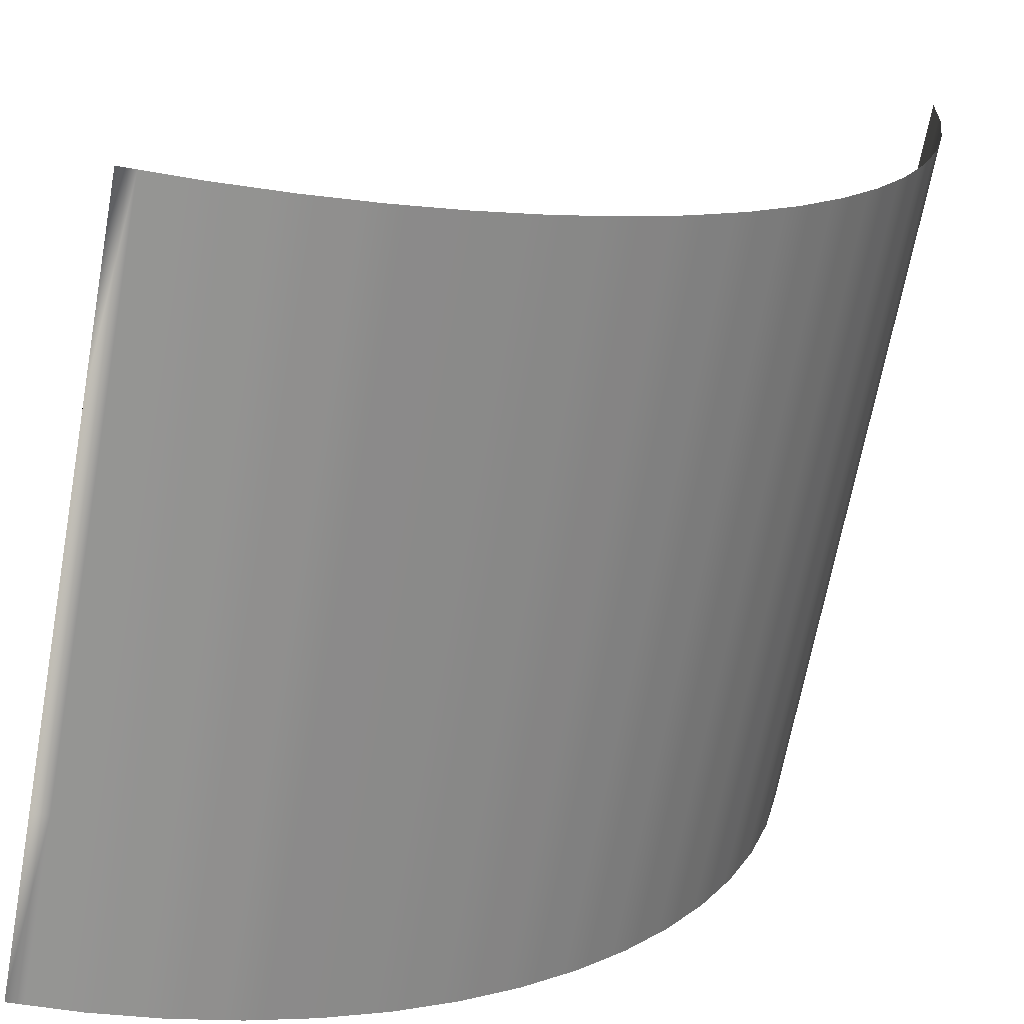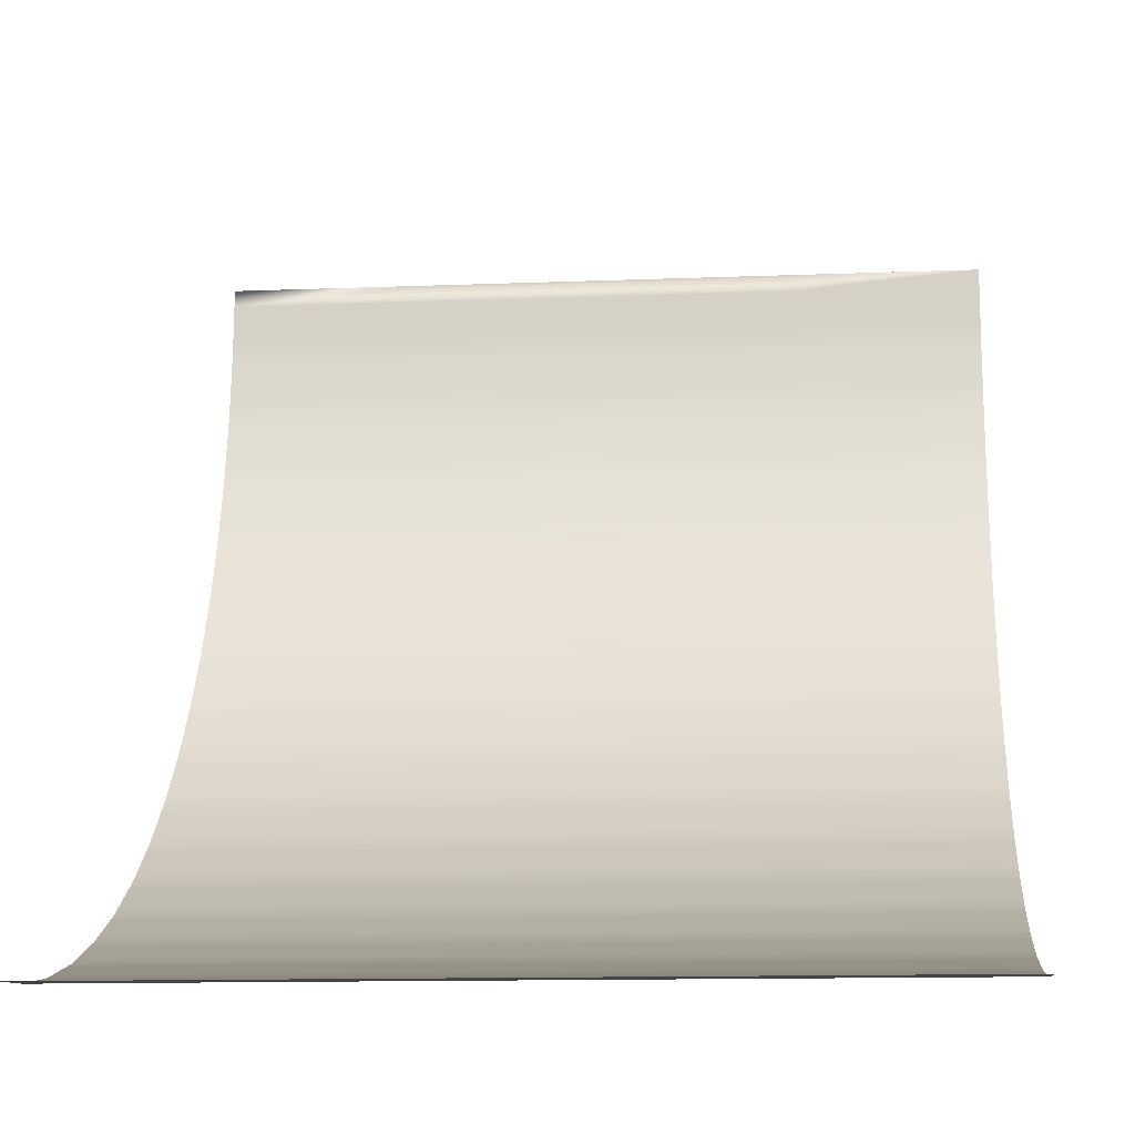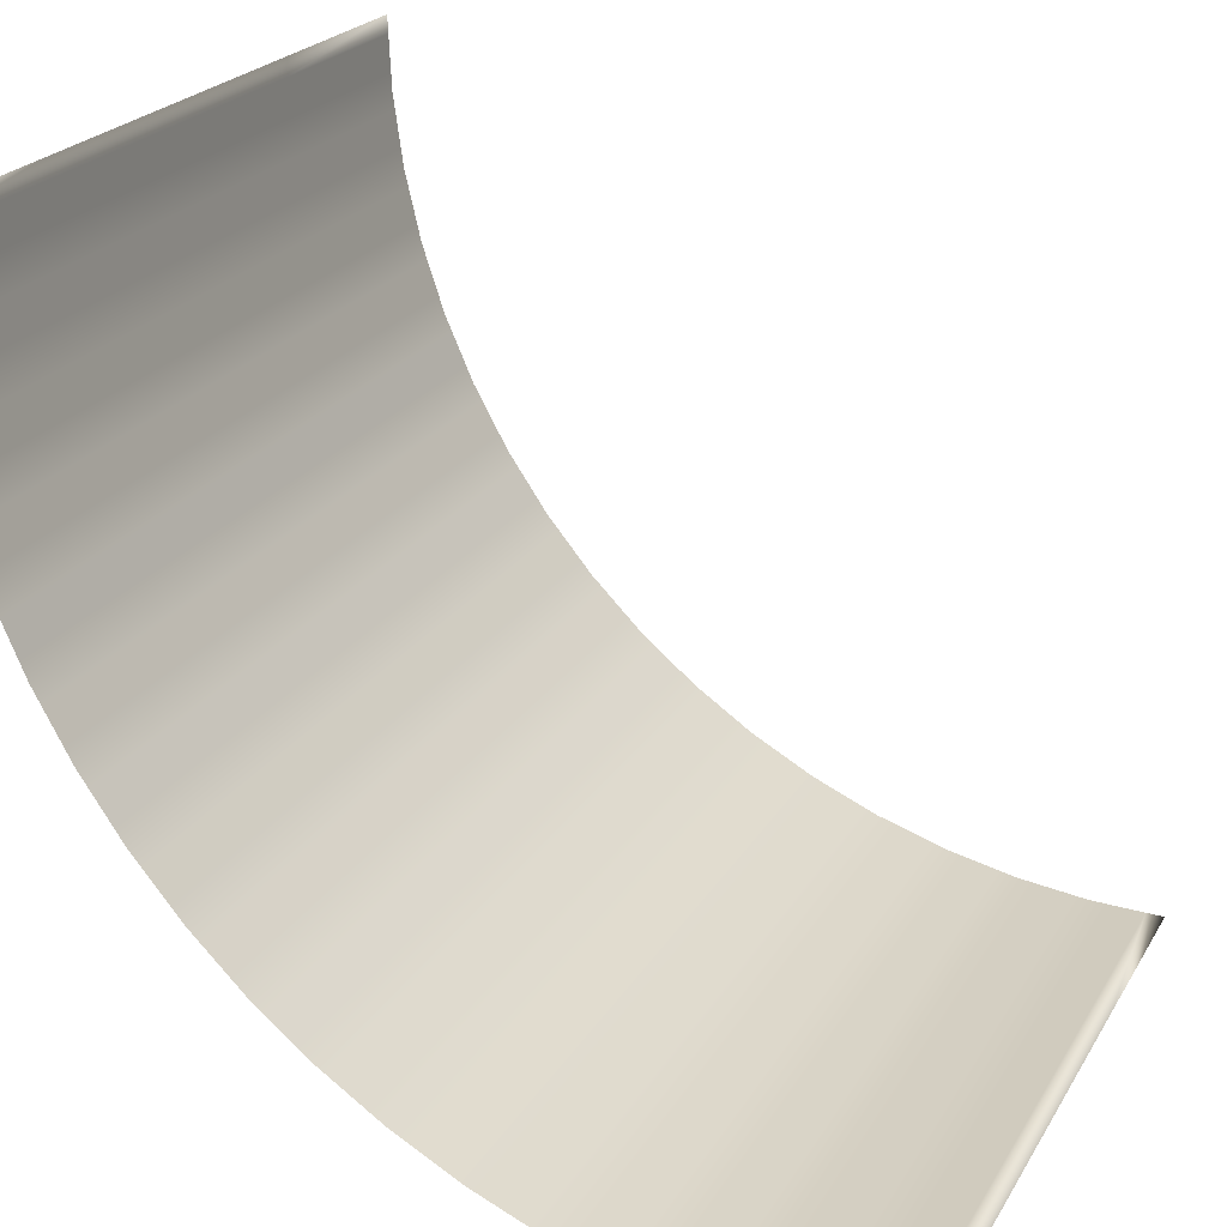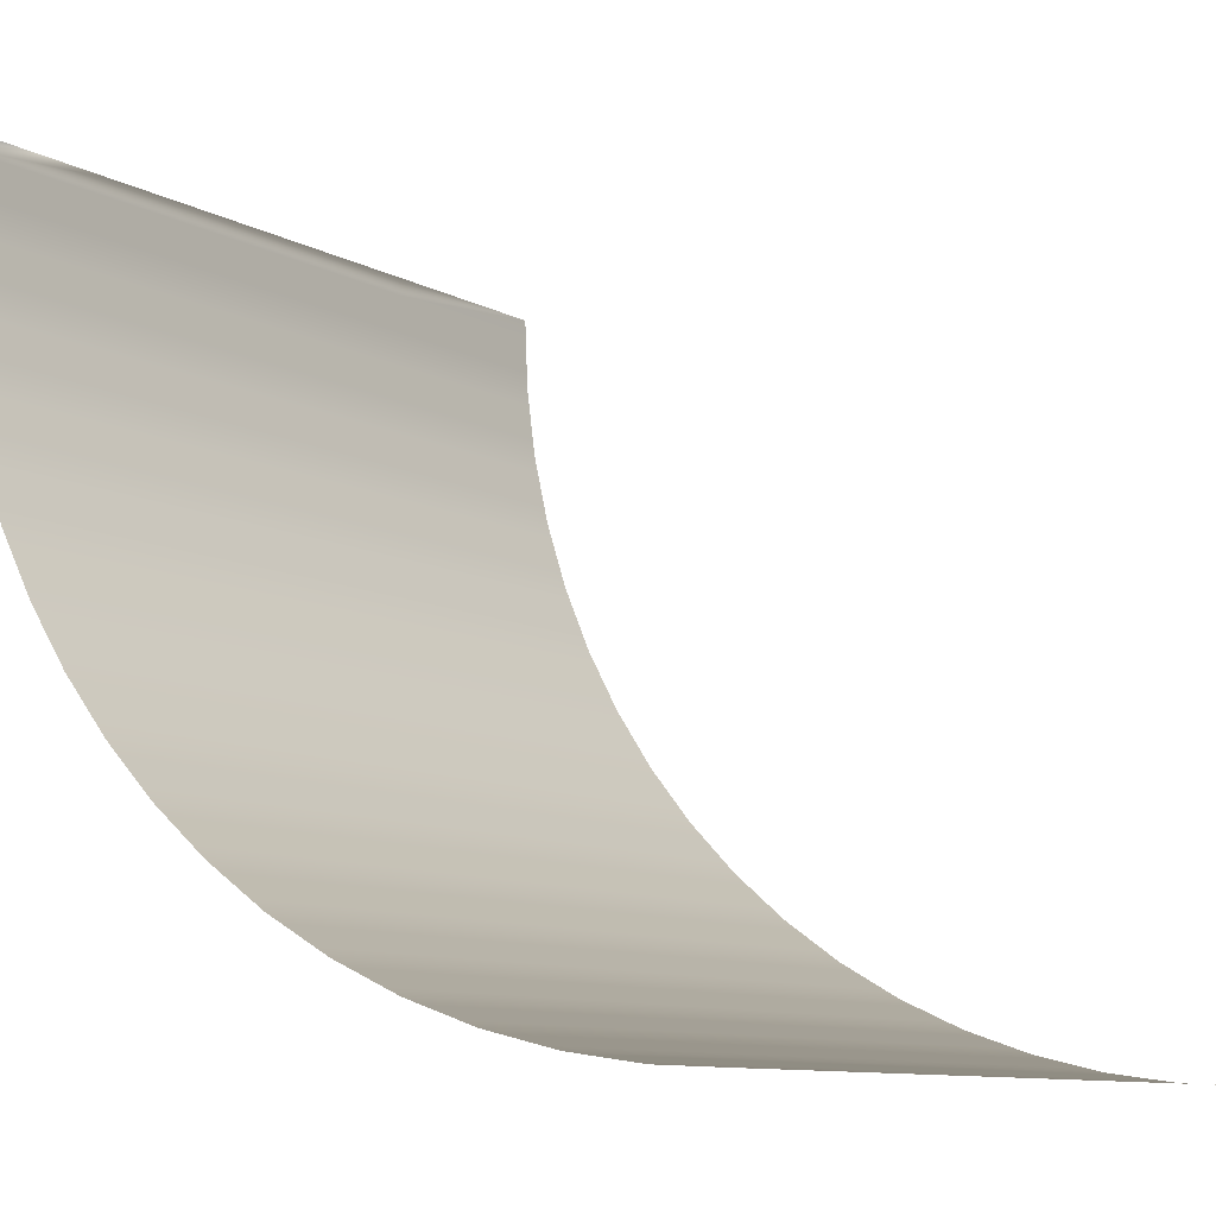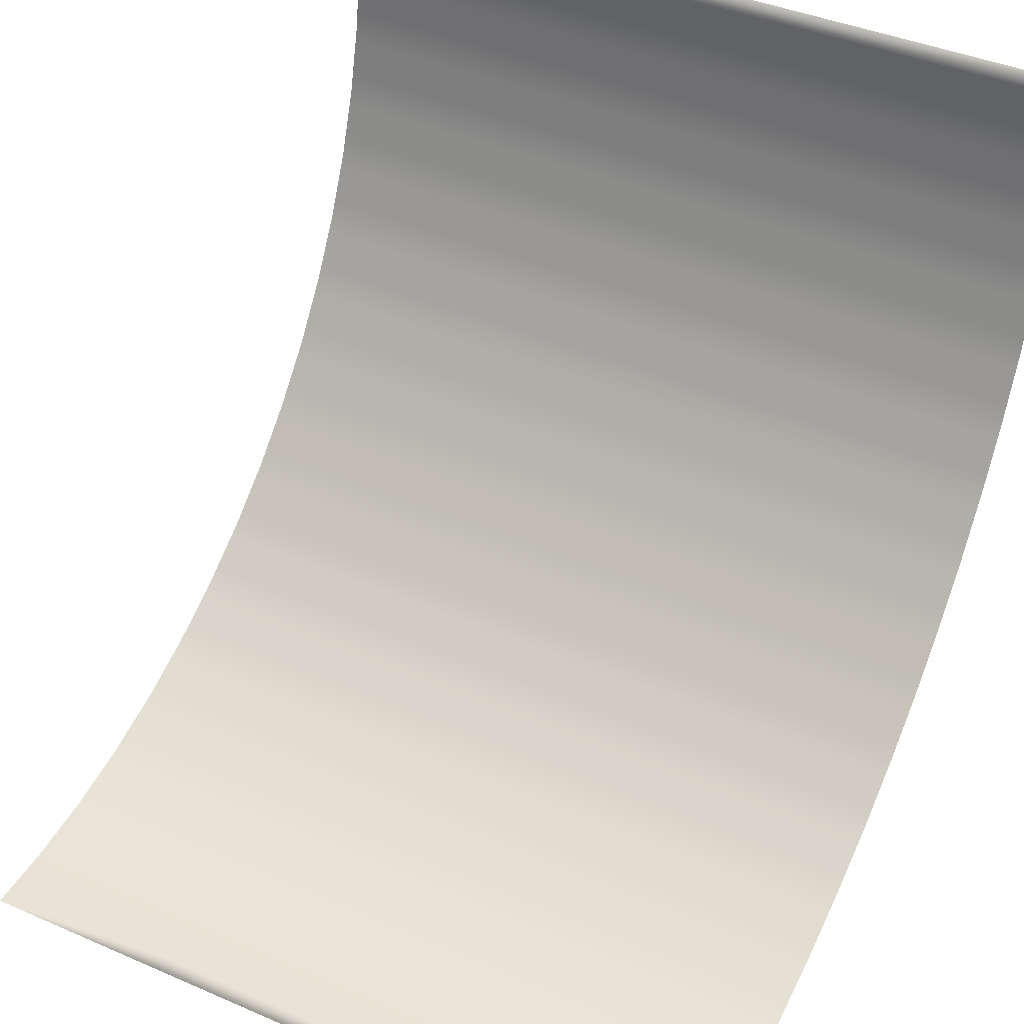
<metadata>
{"format":"obj","ext":"obj","renderer":"f3d","projection":"perspective","resolution":1024,"background":"white","views":[{"elev":-67.6,"azim":79.5,"up":"+Y"},{"elev":-12.2,"azim":5.4,"up":"+Y"},{"elev":22.2,"azim":112.8,"up":"+Z"},{"elev":-9.7,"azim":-53.9,"up":"+Y"},{"elev":40.2,"azim":-151.9,"up":"+Z"}]}
</metadata>
<code>
o Plane
v -1 2.003 -0.9942
v -0.5 2.003 -0.9942
v 0 2.003 -0.9942
v 0.5 2.003 -0.9942
v 1 2.003 -0.9942
v 1 2.003 -0.9942
v -1 2.003 -0.9942
v -1 -0 1
v 1 -0 1
v 1 -0 1
v 0.5 -0 1
v 0 -0 1
v -0.5 -0 1
v -1 -0 1
v -0.5 1.865 -0.9882
v -1 1.865 -0.9882
v -1 1.818 -0.9862
v -0.5 1.818 -0.9862
v -0.5 1.681 -0.9675
v -1 1.681 -0.9675
v -1 1.635 -0.9612
v -0.5 1.635 -0.9612
v -0.5 1.5 -0.9299
v -1 1.5 -0.9299
v -1 1.455 -0.9195
v -0.5 1.455 -0.9195
v -0.5 1.323 -0.8758
v -1 1.323 -0.8758
v -1 1.28 -0.8613
v -0.5 1.28 -0.8613
v -0.5 1.153 -0.8057
v -1 1.153 -0.8057
v -1 1.11 -0.7871
v -0.5 1.11 -0.7871
v -0.5 0.9891 -0.7201
v -1 0.9891 -0.7201
v -1 0.9486 -0.6977
v -0.5 0.9486 -0.6977
v -0.5 0.8342 -0.6197
v -1 0.8342 -0.6197
v -1 0.796 -0.5937
v -0.5 0.796 -0.5937
v -0.5 0.6892 -0.5055
v -1 0.6892 -0.5055
v -1 0.6537 -0.4761
v -0.5 0.6537 -0.4761
v -0.5 0.5555 -0.3784
v -1 0.5555 -0.3784
v -1 0.5228 -0.3459
v -0.5 0.5228 -0.3459
v -0.5 0.4342 -0.2395
v -1 0.4342 -0.2395
v -1 0.4046 -0.2041
v -0.5 0.4046 -0.2041
v -0.5 0.3262 -0.09003
v -1 0.3262 -0.09003
v -1 0.3 -0.052
v -0.5 0.3 -0.052
v -0.5 0.2325 0.06885
v -1 0.2325 0.06885
v -1 0.21 0.1091
v -0.5 0.21 0.1091
v -0.5 0.154 0.2357
v -1 0.154 0.2357
v -1 0.1353 0.2779
v -0.5 0.1353 0.2779
v -0.5 0.09117 0.4091
v -1 0.09117 0.4091
v -1 0.07647 0.4529
v -0.5 0.07647 0.4529
v -0.5 0.0447 0.5877
v -1 0.0447 0.5877
v -1 0.03411 0.6326
v -0.5 0.03411 0.6326
v -0.5 0.01494 0.7698
v -1 0.01494 0.7698
v -1 0.008545 0.8155
v -0.5 0.008545 0.8155
v -0.5 0.002136 0.9539
v -1 0.002136 0.9539
v 0.5 0.002136 0.9539
v 0 0.002136 0.9539
v 0.5 0.006409 0.8616
v 0 0.006409 0.8616
v 0 0.004273 0.9077
v 0.5 0.004273 0.9077
v -0.5 0.006409 0.8616
v -1 0.006409 0.8616
v -1 0.004273 0.9077
v -0.5 0.004273 0.9077
v 0.5 0.01494 0.7698
v 0 0.01494 0.7698
v 0 0.008545 0.8155
v 0.5 0.008545 0.8155
v 0.5 0.02772 0.6783
v 0 0.02772 0.6783
v 0 0.02133 0.724
v 0.5 0.02133 0.724
v -0.5 0.02772 0.6783
v -1 0.02772 0.6783
v -1 0.02133 0.724
v -0.5 0.02133 0.724
v 0.5 0.0447 0.5877
v 0 0.0447 0.5877
v 0 0.03411 0.6326
v 0.5 0.03411 0.6326
v 0.5 0.06588 0.4978
v 0 0.06588 0.4978
v 0 0.05529 0.5427
v 0.5 0.05529 0.5427
v -0.5 0.06588 0.4978
v -1 0.06588 0.4978
v -1 0.05529 0.5427
v -0.5 0.05529 0.5427
v 0.5 0.09117 0.4091
v 0 0.09117 0.4091
v 0 0.07647 0.4529
v 0.5 0.07647 0.4529
v 0.5 0.1206 0.3217
v 0 0.1206 0.3217
v 0 0.1059 0.3654
v 0.5 0.1059 0.3654
v -0.5 0.1206 0.3217
v -1 0.1206 0.3217
v -1 0.1059 0.3654
v -0.5 0.1059 0.3654
v 0.5 0.154 0.2357
v 0 0.154 0.2357
v 0 0.1353 0.2779
v 0.5 0.1353 0.2779
v 0.5 0.1913 0.1513
v 0 0.1913 0.1513
v 0 0.1726 0.1935
v 0.5 0.1726 0.1935
v -0.5 0.1913 0.1513
v -1 0.1913 0.1513
v -1 0.1726 0.1935
v -0.5 0.1726 0.1935
v 0.5 0.2325 0.06885
v 0 0.2325 0.06885
v 0 0.21 0.1091
v 0.5 0.21 0.1091
v 0.5 0.2775 -0.01172
v 0 0.2775 -0.01172
v 0 0.255 0.02856
v 0.5 0.255 0.02856
v -0.5 0.2775 -0.01172
v -1 0.2775 -0.01172
v -1 0.255 0.02856
v -0.5 0.255 0.02856
v 0.5 0.3262 -0.09003
v 0 0.3262 -0.09003
v 0 0.3 -0.052
v 0.5 0.3 -0.052
v 0.5 0.3785 -0.1661
v 0 0.3785 -0.1661
v 0 0.3523 -0.1281
v 0.5 0.3523 -0.1281
v -0.5 0.3785 -0.1661
v -1 0.3785 -0.1661
v -1 0.3523 -0.1281
v -0.5 0.3523 -0.1281
v 0.5 0.4342 -0.2395
v 0 0.4342 -0.2395
v 0 0.4046 -0.2041
v 0.5 0.4046 -0.2041
v 0.5 0.4933 -0.3104
v 0 0.4933 -0.3104
v 0 0.4637 -0.275
v 0.5 0.4637 -0.275
v -0.5 0.4933 -0.3104
v -1 0.4933 -0.3104
v -1 0.4637 -0.275
v -0.5 0.4637 -0.275
v 0.5 0.5555 -0.3784
v 0 0.5555 -0.3784
v 0 0.5228 -0.3459
v 0.5 0.5228 -0.3459
v 0.5 0.6209 -0.4436
v 0 0.6209 -0.4436
v 0 0.5882 -0.411
v 0.5 0.5882 -0.411
v -0.5 0.6209 -0.4436
v -1 0.6209 -0.4436
v -1 0.5882 -0.411
v -0.5 0.5882 -0.411
v 0.5 0.6892 -0.5055
v 0 0.6892 -0.5055
v 0 0.6537 -0.4761
v 0.5 0.6537 -0.4761
v 0.5 0.7604 -0.5643
v 0 0.7604 -0.5643
v 0 0.7248 -0.5349
v 0.5 0.7248 -0.5349
v -0.5 0.7604 -0.5643
v -1 0.7604 -0.5643
v -1 0.7248 -0.5349
v -0.5 0.7248 -0.5349
v 0.5 0.8342 -0.6197
v 0 0.8342 -0.6197
v 0 0.796 -0.5937
v 0.5 0.796 -0.5937
v 0.5 0.9105 -0.6717
v 0 0.9105 -0.6717
v 0 0.8723 -0.6457
v 0.5 0.8723 -0.6457
v -0.5 0.9105 -0.6717
v -1 0.9105 -0.6717
v -1 0.8723 -0.6457
v -0.5 0.8723 -0.6457
v 0.5 0.9891 -0.7201
v 0 0.9891 -0.7201
v 0 0.9486 -0.6977
v 0.5 0.9486 -0.6977
v 0.5 1.07 -0.7648
v 0 1.07 -0.7648
v 0 1.029 -0.7424
v 0.5 1.029 -0.7424
v -0.5 1.07 -0.7648
v -1 1.07 -0.7648
v -1 1.029 -0.7424
v -0.5 1.029 -0.7424
v 0.5 1.153 -0.8057
v 0 1.153 -0.8057
v 0 1.11 -0.7871
v 0.5 1.11 -0.7871
v 0.5 1.237 -0.8427
v 0 1.237 -0.8427
v 0 1.195 -0.8242
v 0.5 1.195 -0.8242
v -0.5 1.237 -0.8427
v -1 1.237 -0.8427
v -1 1.195 -0.8242
v -0.5 1.195 -0.8242
v 0.5 1.323 -0.8758
v 0 1.323 -0.8758
v 0 1.28 -0.8613
v 0.5 1.28 -0.8613
v 0.5 1.411 -0.9049
v 0 1.411 -0.9049
v 0 1.367 -0.8904
v 0.5 1.367 -0.8904
v -0.5 1.411 -0.9049
v -1 1.411 -0.9049
v -1 1.367 -0.8904
v -0.5 1.367 -0.8904
v 0.5 1.5 -0.9299
v 0 1.5 -0.9299
v 0 1.455 -0.9195
v 0.5 1.455 -0.9195
v 0.5 1.59 -0.9508
v 0 1.59 -0.9508
v 0 1.545 -0.9403
v 0.5 1.545 -0.9403
v -0.5 1.59 -0.9508
v -1 1.59 -0.9508
v -1 1.545 -0.9403
v -0.5 1.545 -0.9403
v 0.5 1.681 -0.9675
v 0 1.681 -0.9675
v 0 1.635 -0.9612
v 0.5 1.635 -0.9612
v 0.5 1.773 -0.98
v 0 1.773 -0.98
v 0 1.727 -0.9737
v 0.5 1.727 -0.9737
v -0.5 1.773 -0.98
v -1 1.773 -0.98
v -1 1.727 -0.9737
v -0.5 1.727 -0.9737
v 0.5 1.865 -0.9882
v 0 1.865 -0.9882
v 0 1.818 -0.9862
v 0.5 1.818 -0.9862
v 0.5 1.957 -0.9922
v 0 1.957 -0.9922
v 0 1.911 -0.9902
v 0.5 1.911 -0.9902
v -0.5 1.957 -0.9922
v -1 1.957 -0.9922
v -1 1.911 -0.9902
v -0.5 1.911 -0.9902
v 1 1.957 -0.9922
v 1 1.911 -0.9902
v 1 1.865 -0.9882
v 1 1.818 -0.9862
v 1 1.773 -0.98
v 1 1.727 -0.9737
v 1 1.681 -0.9675
v 1 1.635 -0.9612
v 1 1.59 -0.9508
v 1 1.545 -0.9403
v 1 1.5 -0.9299
v 1 1.455 -0.9195
v 1 1.411 -0.9049
v 1 1.367 -0.8904
v 1 1.323 -0.8758
v 1 1.28 -0.8613
v 1 1.237 -0.8427
v 1 1.195 -0.8242
v 1 1.153 -0.8057
v 1 1.11 -0.7871
v 1 1.07 -0.7648
v 1 1.029 -0.7424
v 1 0.9891 -0.7201
v 1 0.9486 -0.6977
v 1 0.9105 -0.6717
v 1 0.8723 -0.6457
v 1 0.8342 -0.6197
v 1 0.796 -0.5937
v 1 0.7604 -0.5643
v 1 0.7248 -0.5349
v 1 0.6892 -0.5055
v 1 0.6537 -0.4761
v 1 0.6209 -0.4436
v 1 0.5882 -0.411
v 1 0.5555 -0.3784
v 1 0.5228 -0.3459
v 1 0.4933 -0.3104
v 1 0.4637 -0.275
v 1 0.4342 -0.2395
v 1 0.4046 -0.2041
v 1 0.3785 -0.1661
v 1 0.3523 -0.1281
v 1 0.3262 -0.09002
v 1 0.3 -0.052
v 1 0.2775 -0.01172
v 1 0.255 0.02856
v 1 0.2325 0.06885
v 1 0.21 0.1091
v 1 0.1913 0.1513
v 1 0.1726 0.1935
v 1 0.154 0.2357
v 1 0.1353 0.2779
v 1 0.1206 0.3217
v 1 0.1059 0.3654
v 1 0.09117 0.4091
v 1 0.07647 0.4529
v 1 0.06588 0.4978
v 1 0.05529 0.5427
v 1 0.0447 0.5877
v 1 0.03411 0.6326
v 1 0.02772 0.6783
v 1 0.02133 0.724
v 1 0.01494 0.7698
v 1 0.008545 0.8155
v 1 0.006409 0.8616
v 1 0.004273 0.9077
v 1 0.002136 0.9539
f 1 2 3 4 5 6 7
f 8 9 10 11 12 13 14
f 15 16 17 18
f 19 20 21 22
f 23 24 25 26
f 27 28 29 30
f 31 32 33 34
f 35 36 37 38
f 39 40 41 42
f 43 44 45 46
f 47 48 49 50
f 51 52 53 54
f 55 56 57 58
f 59 60 61 62
f 63 64 65 66
f 67 68 69 70
f 71 72 73 74
f 75 76 77 78
f 79 80 14 13
f 81 82 12 11
f 83 84 85 86
f 87 88 89 90
f 91 92 93 94
f 95 96 97 98
f 99 100 101 102
f 103 104 105 106
f 107 108 109 110
f 111 112 113 114
f 115 116 117 118
f 119 120 121 122
f 123 124 125 126
f 127 128 129 130
f 131 132 133 134
f 135 136 137 138
f 139 140 141 142
f 143 144 145 146
f 147 148 149 150
f 151 152 153 154
f 155 156 157 158
f 159 160 161 162
f 163 164 165 166
f 167 168 169 170
f 171 172 173 174
f 175 176 177 178
f 179 180 181 182
f 183 184 185 186
f 187 188 189 190
f 191 192 193 194
f 195 196 197 198
f 199 200 201 202
f 203 204 205 206
f 207 208 209 210
f 211 212 213 214
f 215 216 217 218
f 219 220 221 222
f 223 224 225 226
f 227 228 229 230
f 231 232 233 234
f 235 236 237 238
f 239 240 241 242
f 243 244 245 246
f 247 248 249 250
f 251 252 253 254
f 255 256 257 258
f 259 260 261 262
f 263 264 265 266
f 267 268 269 270
f 271 272 273 274
f 275 276 277 278
f 279 280 281 282
f 276 279 282 277
f 3 2 279 276
f 2 1 280 279
f 283 275 278 284
f 5 4 275 283
f 4 3 276 275
f 285 271 274 286
f 284 278 271 285
f 278 277 272 271
f 264 267 270 265
f 273 18 267 264
f 18 17 268 267
f 287 263 266 288
f 286 274 263 287
f 274 273 264 263
f 289 259 262 290
f 288 266 259 289
f 266 265 260 259
f 252 255 258 253
f 261 22 255 252
f 22 21 256 255
f 291 251 254 292
f 290 262 251 291
f 262 261 252 251
f 293 247 250 294
f 292 254 247 293
f 254 253 248 247
f 240 243 246 241
f 249 26 243 240
f 26 25 244 243
f 295 239 242 296
f 294 250 239 295
f 250 249 240 239
f 297 235 238 298
f 296 242 235 297
f 242 241 236 235
f 228 231 234 229
f 237 30 231 228
f 30 29 232 231
f 299 227 230 300
f 298 238 227 299
f 238 237 228 227
f 301 223 226 302
f 300 230 223 301
f 230 229 224 223
f 216 219 222 217
f 225 34 219 216
f 34 33 220 219
f 303 215 218 304
f 302 226 215 303
f 226 225 216 215
f 305 211 214 306
f 304 218 211 305
f 218 217 212 211
f 204 207 210 205
f 213 38 207 204
f 38 37 208 207
f 307 203 206 308
f 306 214 203 307
f 214 213 204 203
f 309 199 202 310
f 308 206 199 309
f 206 205 200 199
f 192 195 198 193
f 201 42 195 192
f 42 41 196 195
f 311 191 194 312
f 310 202 191 311
f 202 201 192 191
f 313 187 190 314
f 312 194 187 313
f 194 193 188 187
f 180 183 186 181
f 189 46 183 180
f 46 45 184 183
f 315 179 182 316
f 314 190 179 315
f 190 189 180 179
f 317 175 178 318
f 316 182 175 317
f 182 181 176 175
f 168 171 174 169
f 177 50 171 168
f 50 49 172 171
f 319 167 170 320
f 318 178 167 319
f 178 177 168 167
f 321 163 166 322
f 320 170 163 321
f 170 169 164 163
f 156 159 162 157
f 165 54 159 156
f 54 53 160 159
f 323 155 158 324
f 322 166 155 323
f 166 165 156 155
f 325 151 154 326
f 324 158 151 325
f 158 157 152 151
f 144 147 150 145
f 153 58 147 144
f 58 57 148 147
f 327 143 146 328
f 326 154 143 327
f 154 153 144 143
f 329 139 142 330
f 328 146 139 329
f 146 145 140 139
f 132 135 138 133
f 141 62 135 132
f 62 61 136 135
f 331 131 134 332
f 330 142 131 331
f 142 141 132 131
f 333 127 130 334
f 332 134 127 333
f 134 133 128 127
f 120 123 126 121
f 129 66 123 120
f 66 65 124 123
f 335 119 122 336
f 334 130 119 335
f 130 129 120 119
f 337 115 118 338
f 336 122 115 337
f 122 121 116 115
f 108 111 114 109
f 117 70 111 108
f 70 69 112 111
f 339 107 110 340
f 338 118 107 339
f 118 117 108 107
f 341 103 106 342
f 340 110 103 341
f 110 109 104 103
f 96 99 102 97
f 105 74 99 96
f 74 73 100 99
f 343 95 98 344
f 342 106 95 343
f 106 105 96 95
f 345 91 94 346
f 344 98 91 345
f 98 97 92 91
f 84 87 90 85
f 93 78 87 84
f 78 77 88 87
f 347 83 86 348
f 346 94 83 347
f 94 93 84 83
f 349 81 11 10
f 348 86 81 349
f 86 85 82 81
f 82 79 13 12
f 85 90 79 82
f 90 89 80 79
f 92 75 78 93
f 97 102 75 92
f 102 101 76 75
f 104 71 74 105
f 109 114 71 104
f 114 113 72 71
f 116 67 70 117
f 121 126 67 116
f 126 125 68 67
f 128 63 66 129
f 133 138 63 128
f 138 137 64 63
f 140 59 62 141
f 145 150 59 140
f 150 149 60 59
f 152 55 58 153
f 157 162 55 152
f 162 161 56 55
f 164 51 54 165
f 169 174 51 164
f 174 173 52 51
f 176 47 50 177
f 181 186 47 176
f 186 185 48 47
f 188 43 46 189
f 193 198 43 188
f 198 197 44 43
f 200 39 42 201
f 205 210 39 200
f 210 209 40 39
f 212 35 38 213
f 217 222 35 212
f 222 221 36 35
f 224 31 34 225
f 229 234 31 224
f 234 233 32 31
f 236 27 30 237
f 241 246 27 236
f 246 245 28 27
f 248 23 26 249
f 253 258 23 248
f 258 257 24 23
f 260 19 22 261
f 265 270 19 260
f 270 269 20 19
f 272 15 18 273
f 277 282 15 272
f 282 281 16 15

</code>
